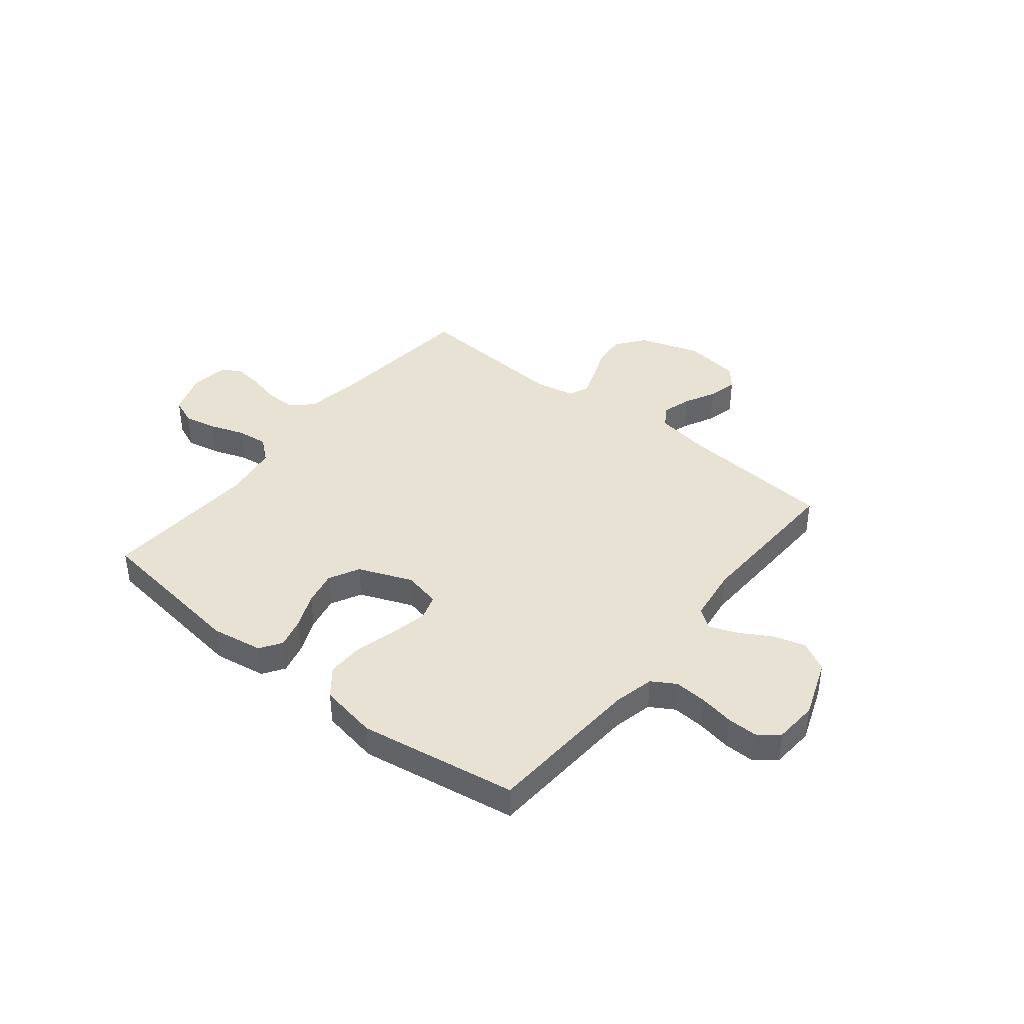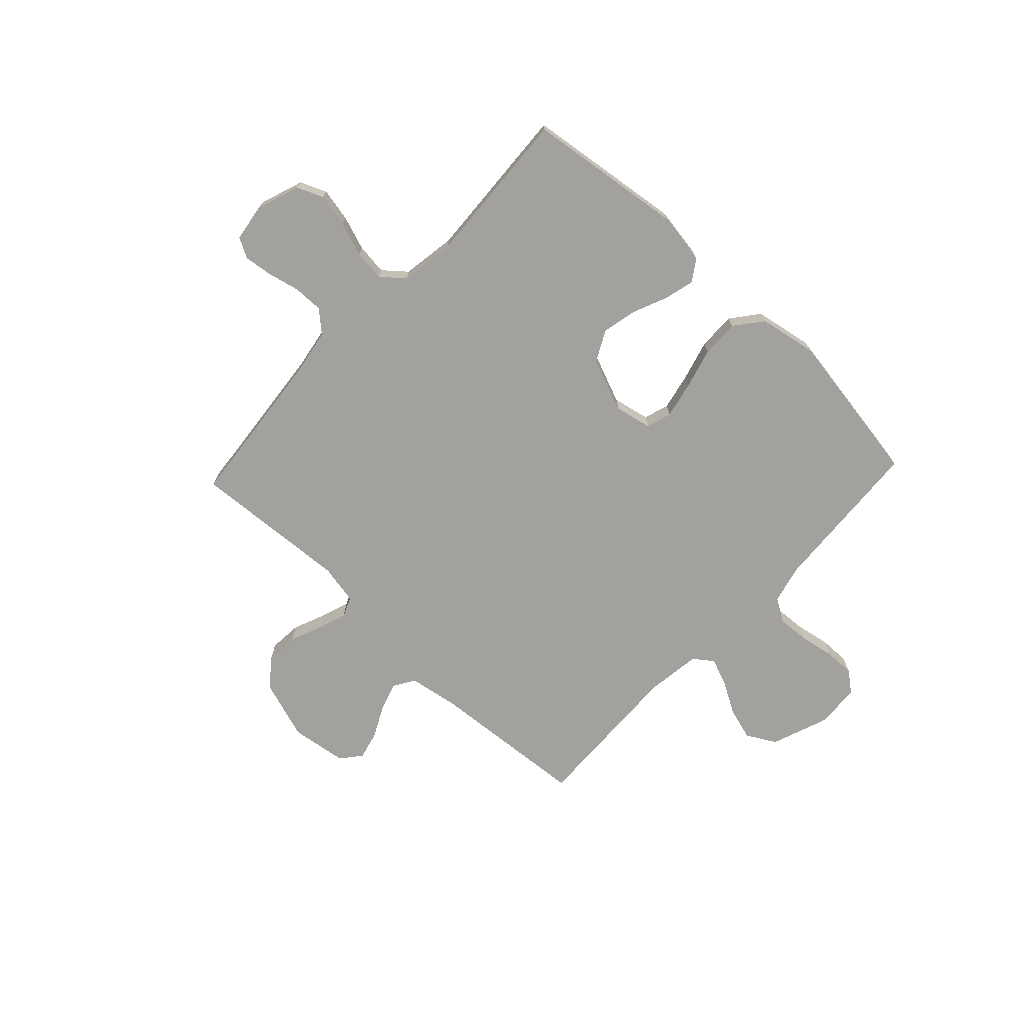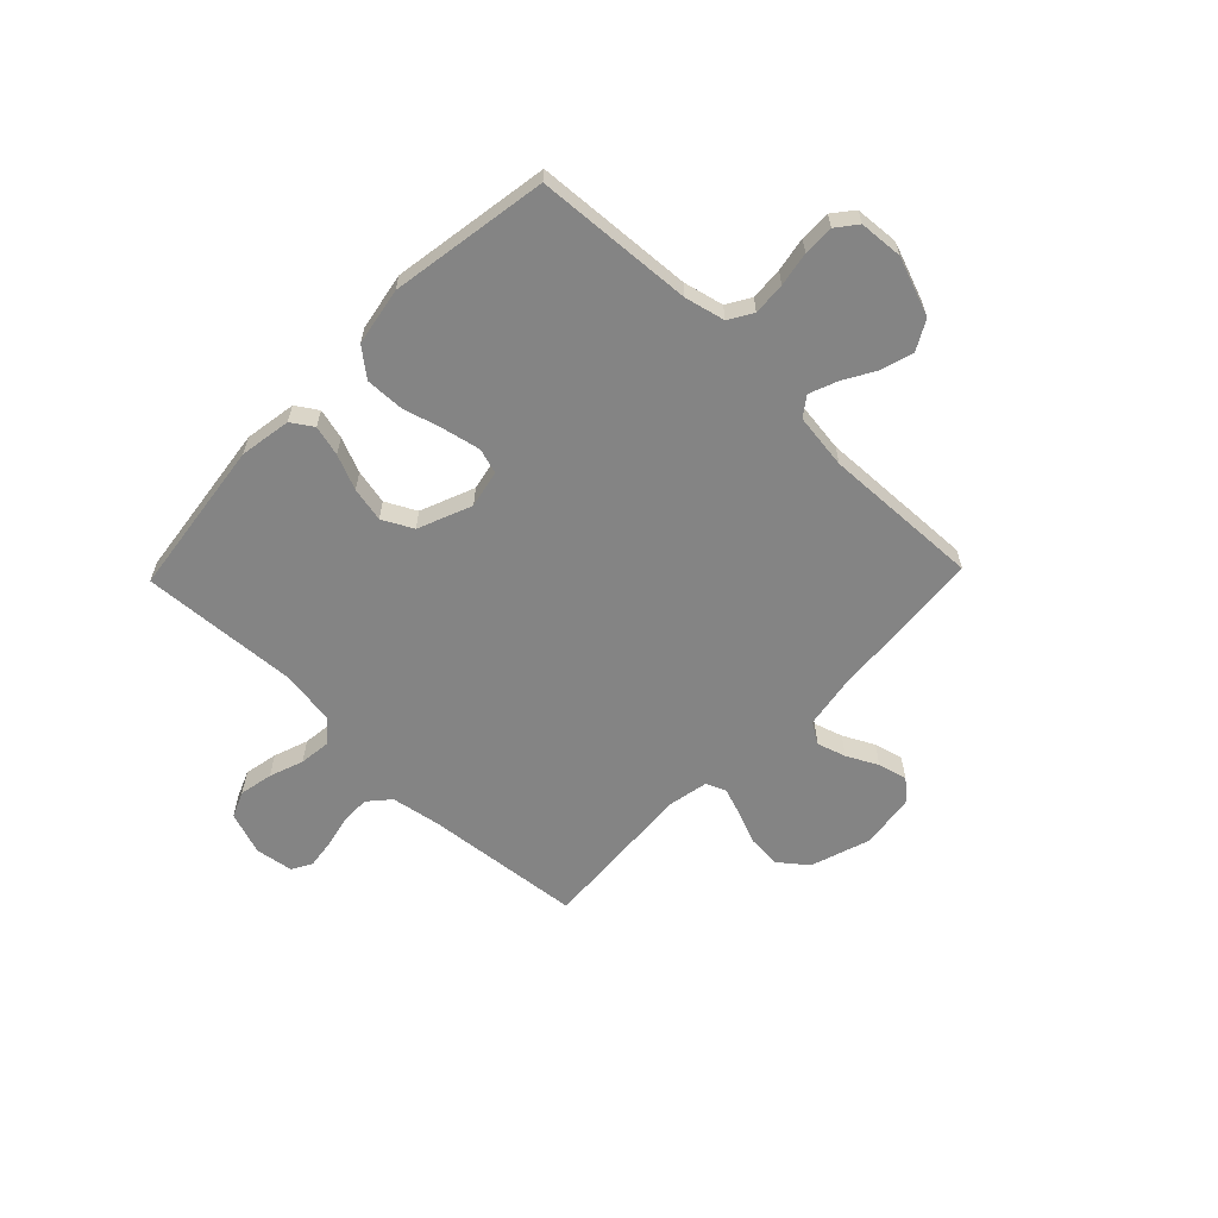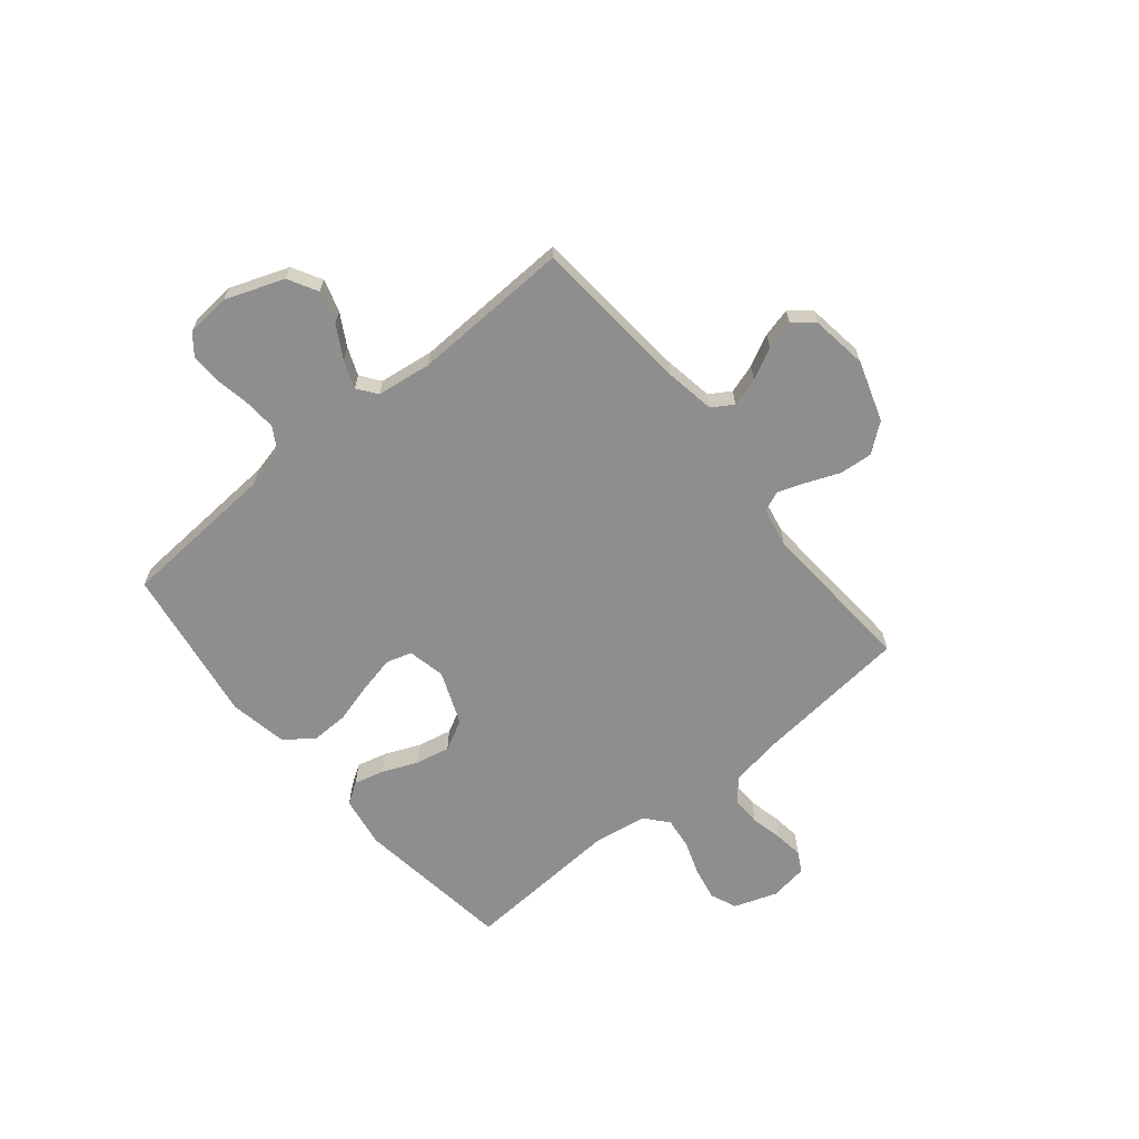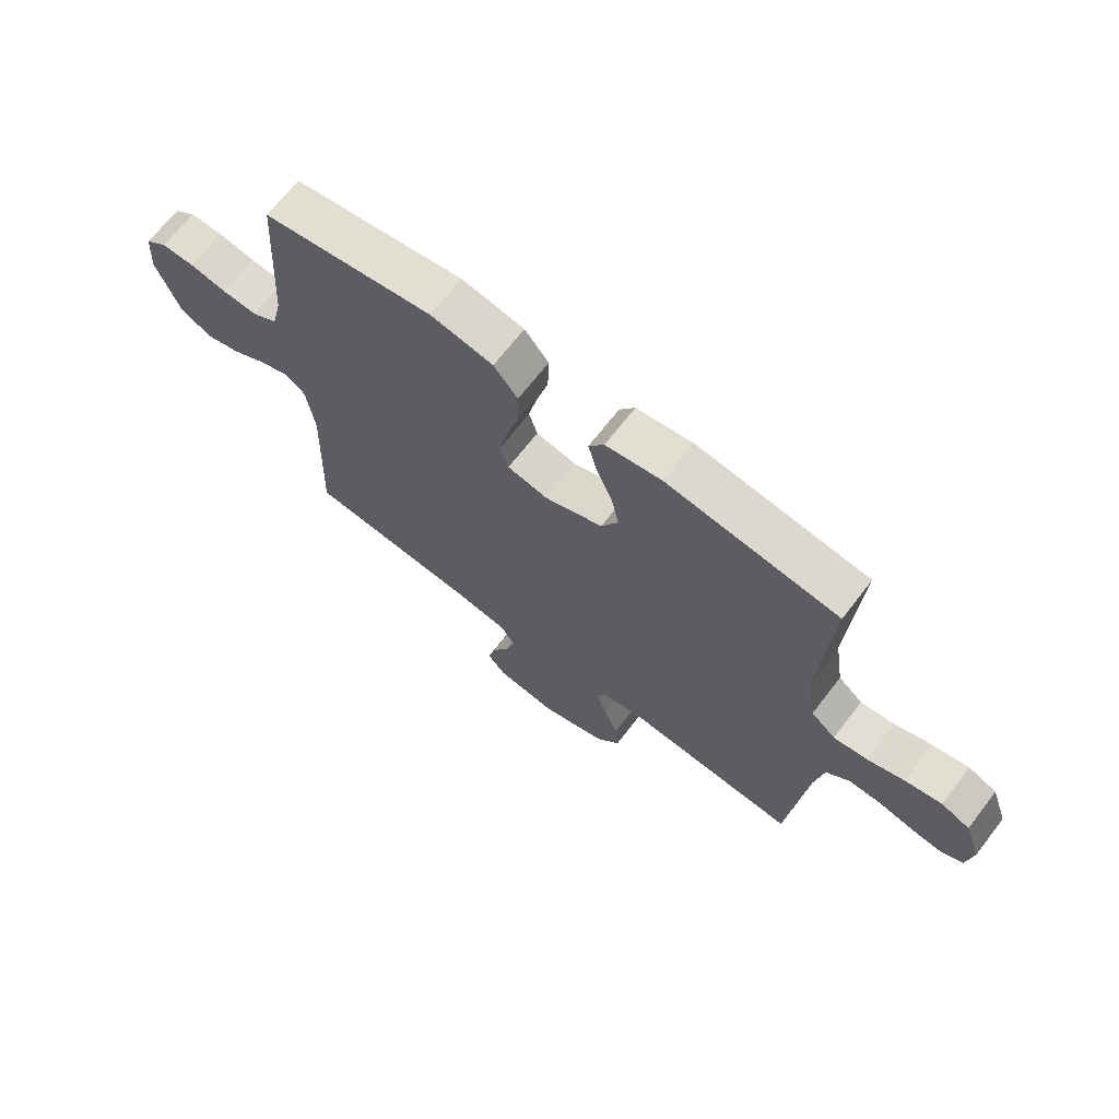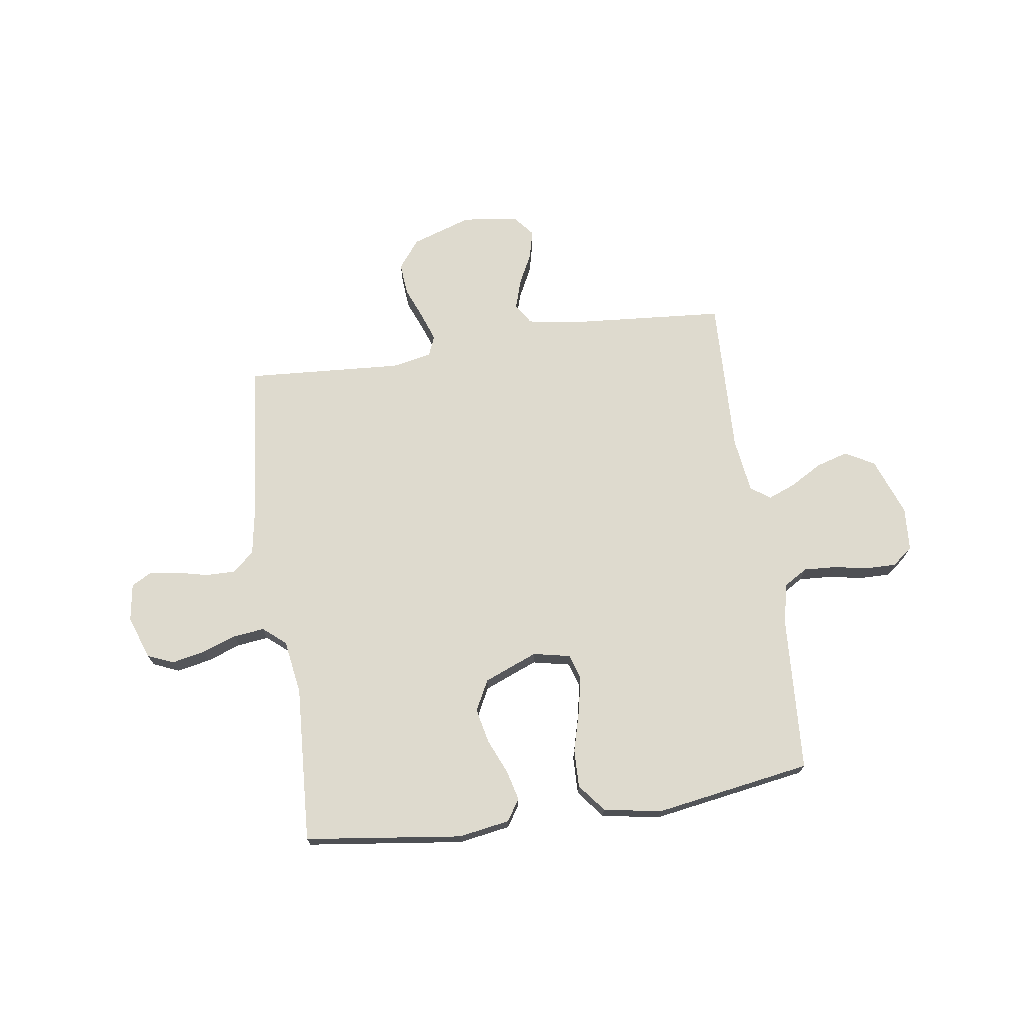
<metadata>
{"format":"obj","ext":"obj","renderer":"f3d","projection":"perspective","resolution":1024,"background":"white","views":[{"elev":40.7,"azim":38.7,"up":"+Y"},{"elev":-72.0,"azim":-43.2,"up":"+Y"},{"elev":-61.3,"azim":46.0,"up":"+Y"},{"elev":-65.0,"azim":129.5,"up":"+Y"},{"elev":68.3,"azim":-142.3,"up":"+Z"},{"elev":71.3,"azim":-8.4,"up":"+Y"}]}
</metadata>
<code>
v -0.5 0.07 0.5
v -0.2 0.07 0.539
v -0.102 0.07 0.523
v -0.075 0.07 0.482
v -0.09 0.07 0.424
v -0.118 0.07 0.358
v -0.132 0.07 0.292
v -0.102 0.07 0.234
v 0 0.07 0.193
v 0.071 0.07 0.208
v 0.086 0.07 0.256
v 0.071 0.07 0.326
v 0.05 0.07 0.403
v 0.048 0.07 0.475
v 0.09 0.07 0.528
v 0.2 0.07 0.548
v 0.5 0.07 0.5
v 0.519 0.07 0.2
v 0.537 0.07 0.124
v 0.582 0.07 0.097
v 0.644 0.07 0.101
v 0.709 0.07 0.113
v 0.767 0.07 0.114
v 0.806 0.07 0.083
v 0.812 0.07 0
v 0.771 0.07 -0.111
v 0.715 0.07 -0.142
v 0.654 0.07 -0.124
v 0.593 0.07 -0.089
v 0.54 0.07 -0.068
v 0.503 0.07 -0.095
v 0.489 0.07 -0.2
v 0.5 0.07 -0.5
v 0.2 0.07 -0.524
v 0.103 0.07 -0.54
v 0.078 0.07 -0.58
v 0.095 0.07 -0.635
v 0.125 0.07 -0.694
v 0.139 0.07 -0.749
v 0.107 0.07 -0.788
v 0 0.07 -0.803
v -0.115 0.07 -0.765
v -0.157 0.07 -0.711
v -0.152 0.07 -0.649
v -0.127 0.07 -0.587
v -0.108 0.07 -0.533
v -0.124 0.07 -0.495
v -0.2 0.07 -0.48
v -0.5 0.07 -0.5
v -0.53 0.07 -0.2
v -0.546 0.07 -0.107
v -0.587 0.07 -0.071
v -0.644 0.07 -0.072
v -0.704 0.07 -0.086
v -0.759 0.07 -0.093
v -0.797 0.07 -0.072
v -0.808 0.07 0
v -0.779 0.07 0.082
v -0.729 0.07 0.103
v -0.665 0.07 0.09
v -0.6 0.07 0.067
v -0.541 0.07 0.06
v -0.498 0.07 0.096
v -0.482 0.07 0.2
v -0.5 0 0.5
v -0.2 0 0.539
v -0.102 0 0.523
v -0.075 0 0.482
v -0.09 0 0.424
v -0.118 0 0.358
v -0.132 0 0.292
v -0.102 0 0.234
v 0 0 0.193
v 0.071 0 0.208
v 0.086 0 0.256
v 0.071 0 0.326
v 0.05 0 0.403
v 0.048 0 0.475
v 0.09 0 0.528
v 0.2 0 0.548
v 0.5 0 0.5
v 0.519 0 0.2
v 0.537 0 0.124
v 0.582 0 0.097
v 0.644 0 0.101
v 0.709 0 0.113
v 0.767 0 0.114
v 0.806 0 0.083
v 0.812 0 0
v 0.771 0 -0.111
v 0.715 0 -0.142
v 0.654 0 -0.124
v 0.593 0 -0.089
v 0.54 0 -0.068
v 0.503 0 -0.095
v 0.489 0 -0.2
v 0.5 0 -0.5
v 0.2 0 -0.524
v 0.103 0 -0.54
v 0.078 0 -0.58
v 0.095 0 -0.635
v 0.125 0 -0.694
v 0.139 0 -0.749
v 0.107 0 -0.788
v 0 0 -0.803
v -0.115 0 -0.765
v -0.157 0 -0.711
v -0.152 0 -0.649
v -0.127 0 -0.587
v -0.108 0 -0.533
v -0.124 0 -0.495
v -0.2 0 -0.48
v -0.5 0 -0.5
v -0.53 0 -0.2
v -0.546 0 -0.107
v -0.587 0 -0.071
v -0.644 0 -0.072
v -0.704 0 -0.086
v -0.759 0 -0.093
v -0.797 0 -0.072
v -0.808 0 0
v -0.779 0 0.082
v -0.729 0 0.103
v -0.665 0 0.09
v -0.6 0 0.067
v -0.541 0 0.06
v -0.498 0 0.096
v -0.482 0 0.2
f 58 59 60 61
f 58 61 62
f 57 58 62
f 56 57 62
f 53 54 55 56
f 52 53 56 62
f 51 52 62 63
f 48 49 50
f 47 48 50 51
f 42 43 44 45
f 42 45 46
f 41 42 46
f 40 41 46
f 37 38 39 40
f 36 37 40 46
f 35 36 46 47
f 32 33 34
f 31 32 34 35
f 26 27 28 29
f 26 29 30
f 25 26 30
f 24 25 30
f 21 22 23 24
f 20 21 24 30
f 19 20 30 31
f 15 16 17 18
f 12 13 14 15
f 11 12 15 18
f 10 11 18 19
f 3 4 5 6
f 3 6 7
f 64 1 2 3
f 63 64 3 7
f 9 10 19 31
f 8 9 31 35
f 35 47 51 63
f 7 8 35 63
f 125 124 123 122
f 126 125 122
f 126 122 121
f 126 121 120
f 120 119 118 117
f 126 120 117 116
f 127 126 116 115
f 114 113 112
f 115 114 112 111
f 109 108 107 106
f 110 109 106
f 110 106 105
f 110 105 104
f 104 103 102 101
f 110 104 101 100
f 111 110 100 99
f 98 97 96
f 99 98 96 95
f 93 92 91 90
f 94 93 90
f 94 90 89
f 94 89 88
f 88 87 86 85
f 94 88 85 84
f 95 94 84 83
f 82 81 80 79
f 79 78 77 76
f 82 79 76 75
f 83 82 75 74
f 70 69 68 67
f 71 70 67
f 67 66 65 128
f 71 67 128 127
f 95 83 74 73
f 99 95 73 72
f 127 115 111 99
f 127 99 72 71
f 1 65 66 2
f 2 66 67 3
f 3 67 68 4
f 4 68 69 5
f 5 69 70 6
f 6 70 71 7
f 7 71 72 8
f 8 72 73 9
f 9 73 74 10
f 10 74 75 11
f 11 75 76 12
f 12 76 77 13
f 13 77 78 14
f 14 78 79 15
f 15 79 80 16
f 16 80 81 17
f 17 81 82 18
f 18 82 83 19
f 19 83 84 20
f 20 84 85 21
f 21 85 86 22
f 22 86 87 23
f 23 87 88 24
f 24 88 89 25
f 25 89 90 26
f 26 90 91 27
f 27 91 92 28
f 28 92 93 29
f 29 93 94 30
f 30 94 95 31
f 31 95 96 32
f 32 96 97 33
f 33 97 98 34
f 34 98 99 35
f 35 99 100 36
f 36 100 101 37
f 37 101 102 38
f 38 102 103 39
f 39 103 104 40
f 40 104 105 41
f 41 105 106 42
f 42 106 107 43
f 43 107 108 44
f 44 108 109 45
f 45 109 110 46
f 46 110 111 47
f 47 111 112 48
f 48 112 113 49
f 49 113 114 50
f 50 114 115 51
f 51 115 116 52
f 52 116 117 53
f 53 117 118 54
f 54 118 119 55
f 55 119 120 56
f 56 120 121 57
f 57 121 122 58
f 58 122 123 59
f 59 123 124 60
f 60 124 125 61
f 61 125 126 62
f 62 126 127 63
f 63 127 128 64
f 64 128 65 1

</code>
